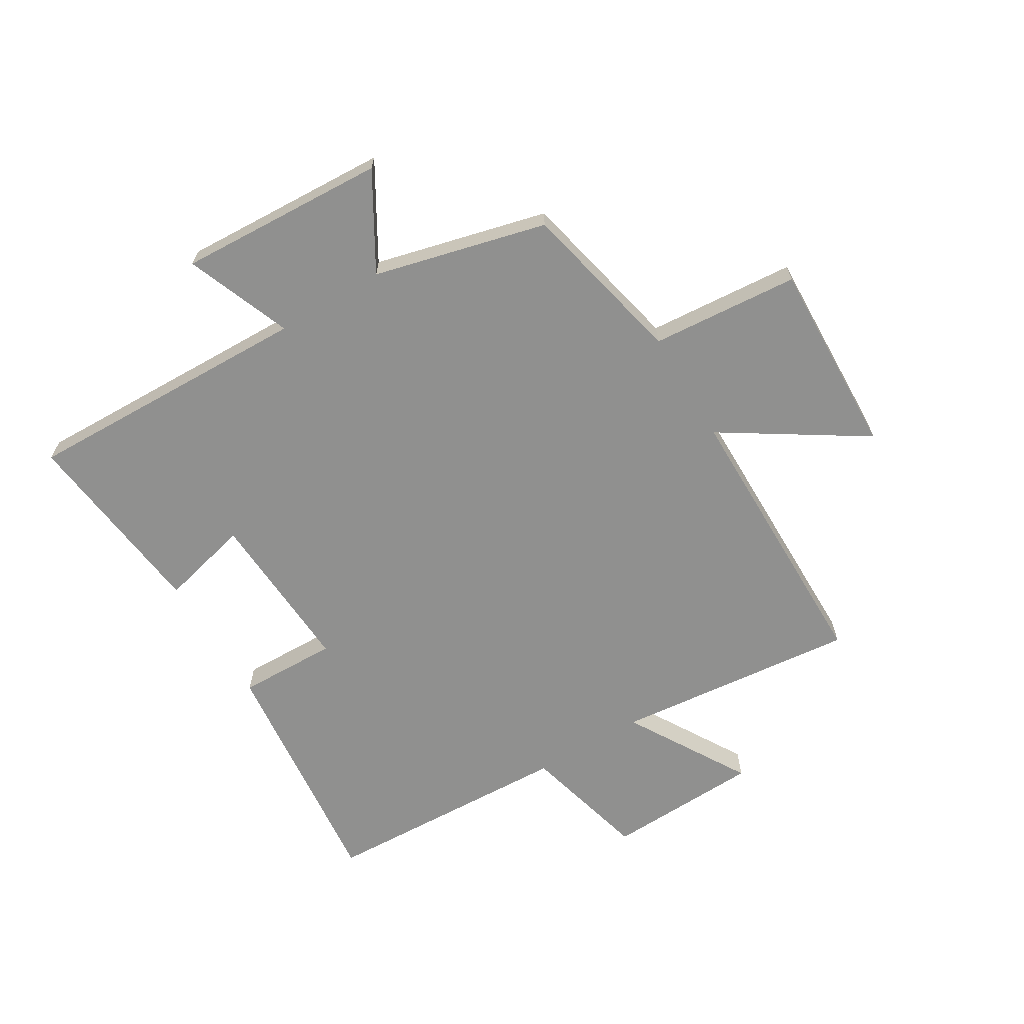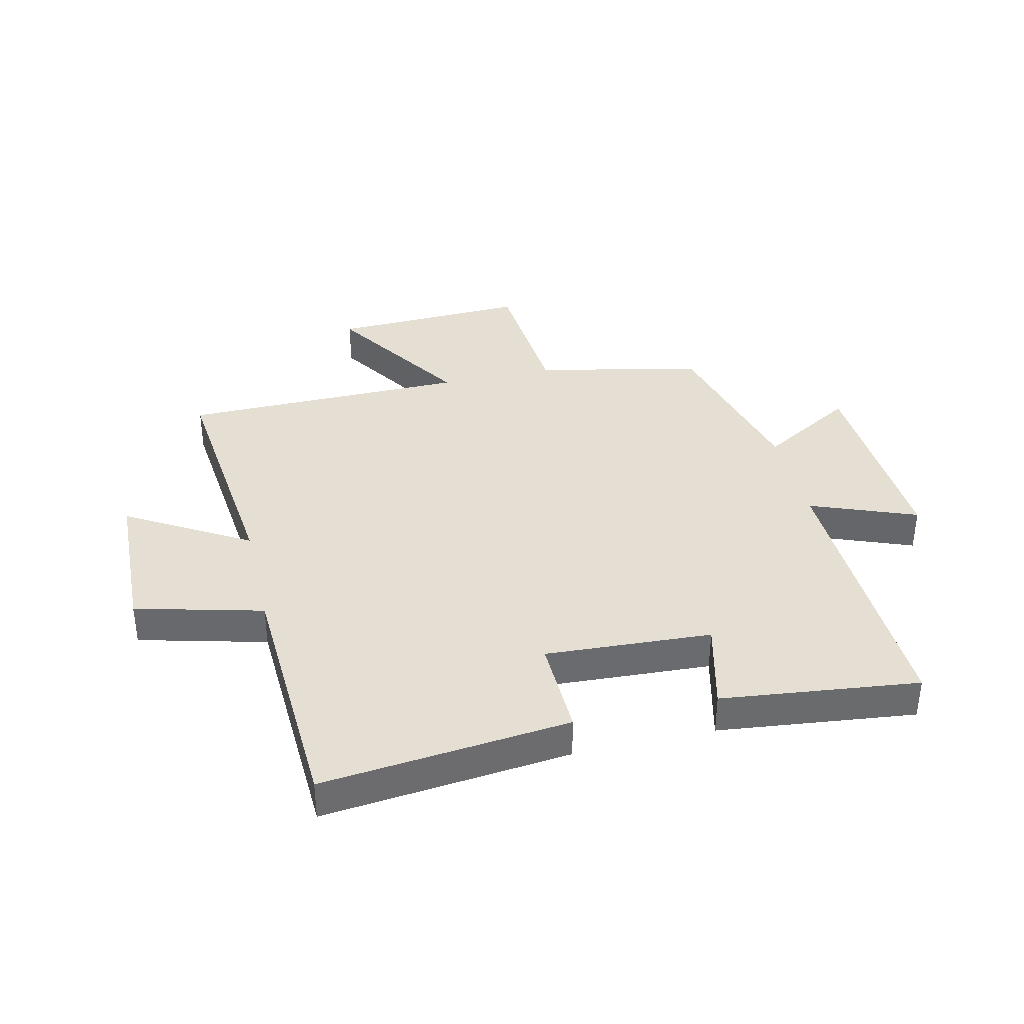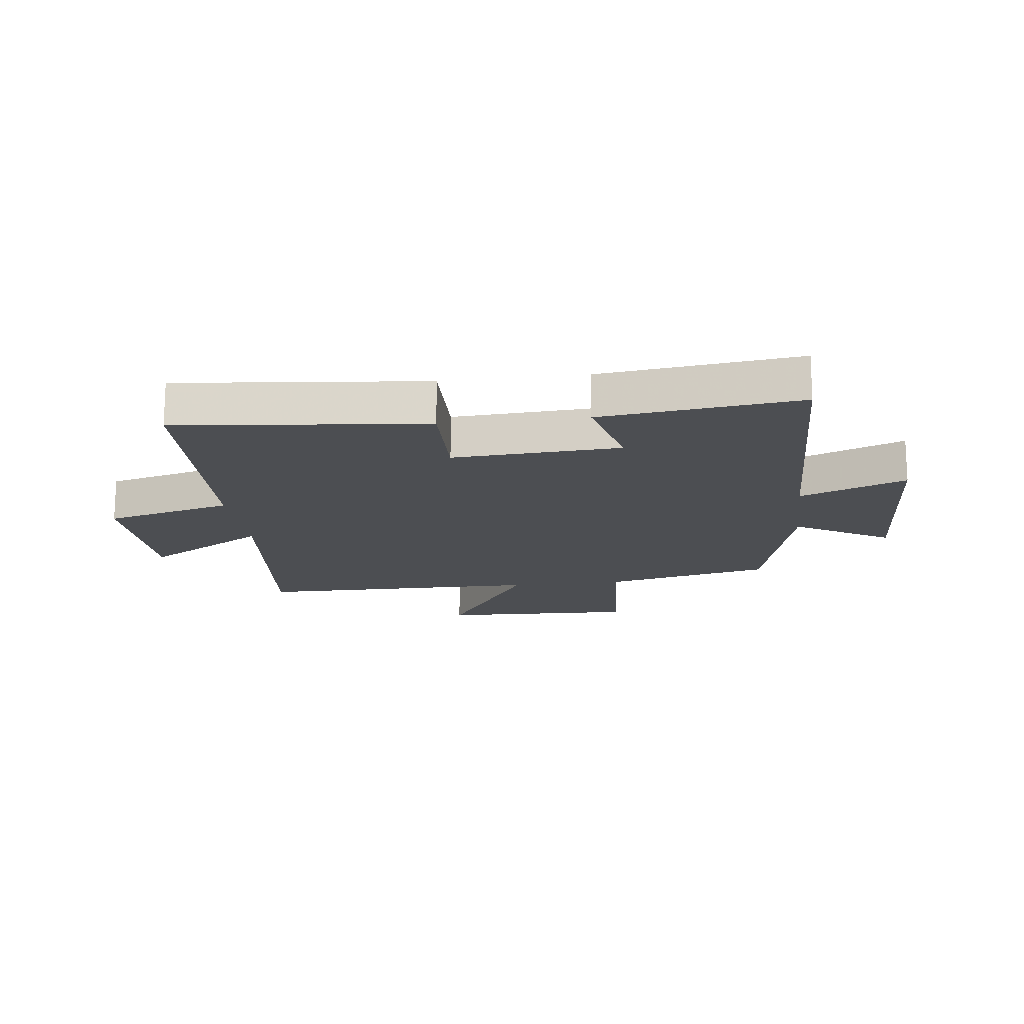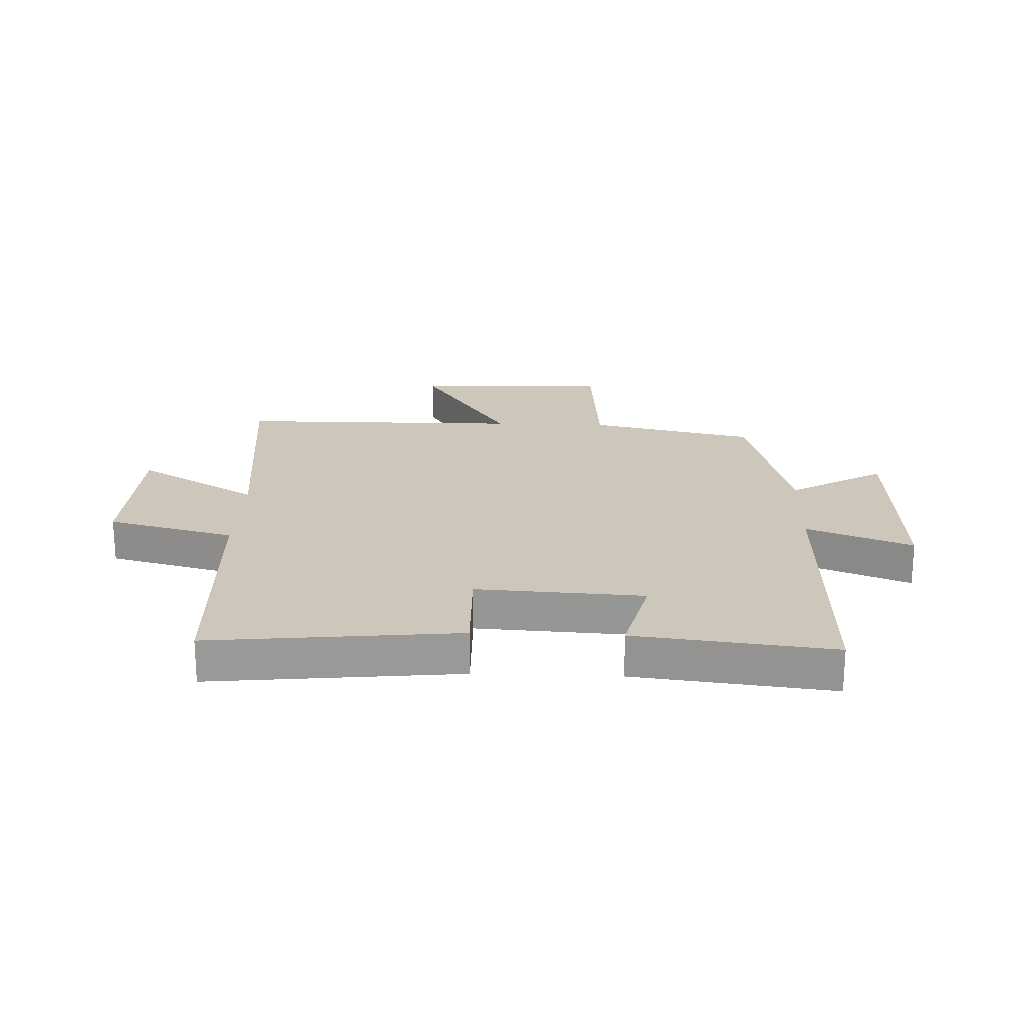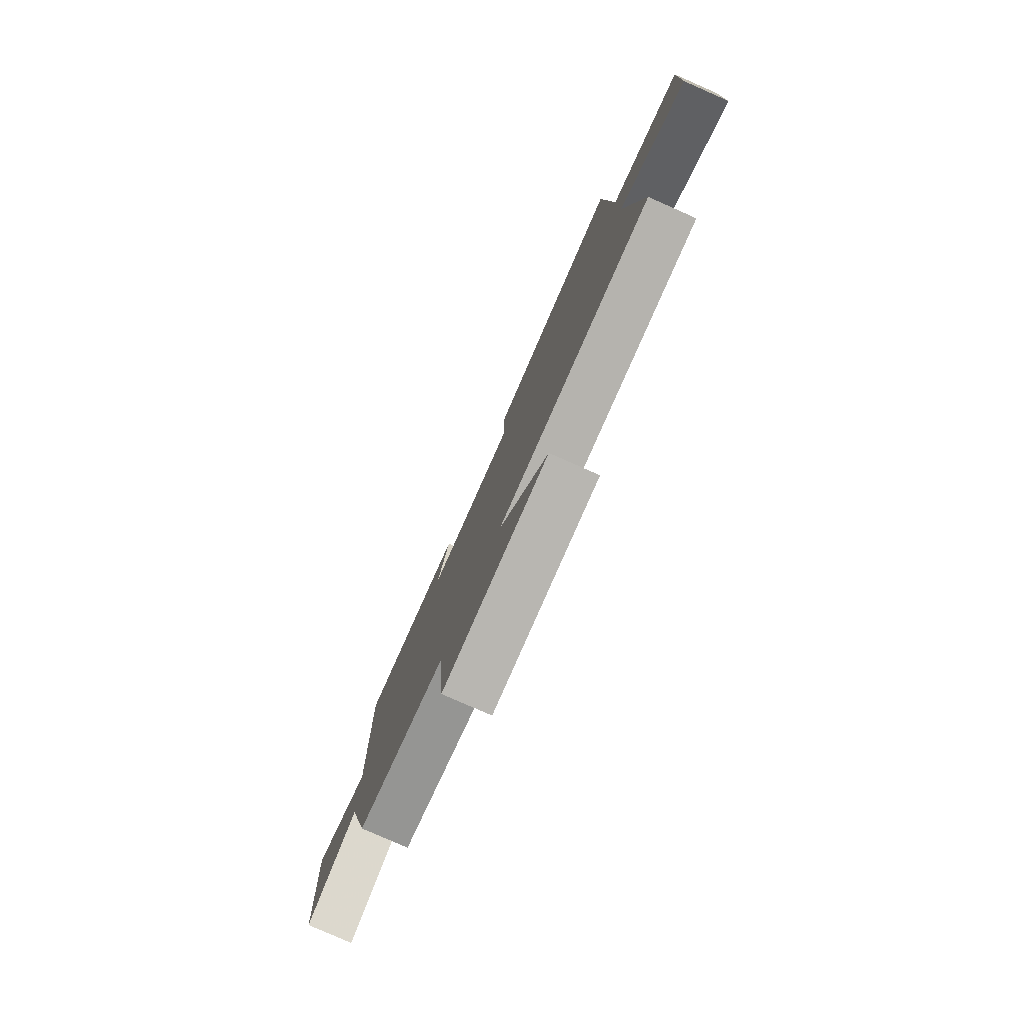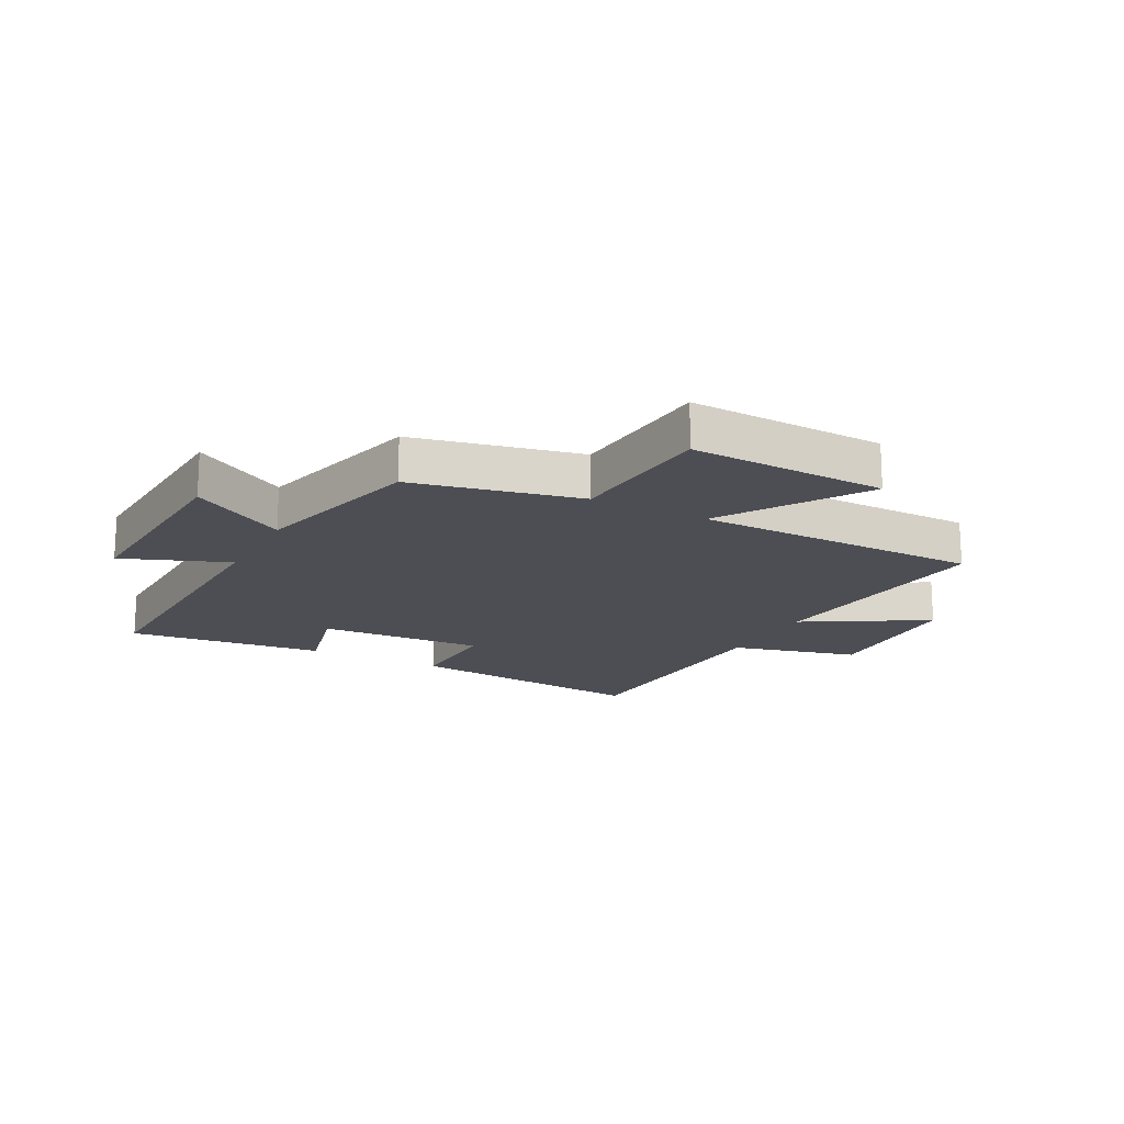
<metadata>
{"format":"obj","ext":"obj","renderer":"f3d","projection":"perspective","resolution":1024,"background":"white","views":[{"elev":-65.6,"azim":121.1,"up":"+Y"},{"elev":37.1,"azim":-13.2,"up":"+Y"},{"elev":-16.6,"azim":7.1,"up":"+Y"},{"elev":21.4,"azim":2.2,"up":"+Y"},{"elev":-79.7,"azim":-113.8,"up":"+Z"},{"elev":-17.3,"azim":152.1,"up":"+Y"}]}
</metadata>
<code>
v -0.481 0.07 0.544
v -0.061 0.07 0.5
v -0.065 0.07 0.331
v 0.217 0.07 0.347
v 0.179 0.07 0.5
v 0.513 0.07 0.539
v 0.5 0.07 0.046
v 0.679 0.07 0.116
v 0.661 0.07 -0.238
v 0.5 0.07 -0.144
v 0.426 0.07 -0.437
v 0.143 0.07 -0.5
v 0.123 0.07 -0.752
v -0.211 0.07 -0.74
v -0.057 0.07 -0.5
v -0.543 0.07 -0.497
v -0.5 0.07 -0.083
v -0.706 0.07 -0.205
v -0.716 0.07 0.059
v -0.5 0.07 0.115
v -0.481 0 0.544
v -0.061 0 0.5
v -0.065 0 0.331
v 0.217 0 0.347
v 0.179 0 0.5
v 0.513 0 0.539
v 0.5 0 0.046
v 0.679 0 0.116
v 0.661 0 -0.238
v 0.5 0 -0.144
v 0.426 0 -0.437
v 0.143 0 -0.5
v 0.123 0 -0.752
v -0.211 0 -0.74
v -0.057 0 -0.5
v -0.543 0 -0.497
v -0.5 0 -0.083
v -0.706 0 -0.205
v -0.716 0 0.059
v -0.5 0 0.115
f 17 18 19 20
f 17 20 1 2
f 15 16 17
f 12 13 14 15
f 10 11 12 15
f 10 15 17
f 7 8 9 10
f 7 10 17
f 4 5 6 7
f 3 4 7 17
f 2 3 17
f 40 39 38 37
f 22 21 40 37
f 37 36 35
f 35 34 33 32
f 35 32 31 30
f 37 35 30
f 30 29 28 27
f 37 30 27
f 27 26 25 24
f 37 27 24 23
f 37 23 22
f 1 21 22 2
f 2 22 23 3
f 3 23 24 4
f 4 24 25 5
f 5 25 26 6
f 6 26 27 7
f 7 27 28 8
f 8 28 29 9
f 9 29 30 10
f 10 30 31 11
f 11 31 32 12
f 12 32 33 13
f 13 33 34 14
f 14 34 35 15
f 15 35 36 16
f 16 36 37 17
f 17 37 38 18
f 18 38 39 19
f 19 39 40 20
f 20 40 21 1

</code>
